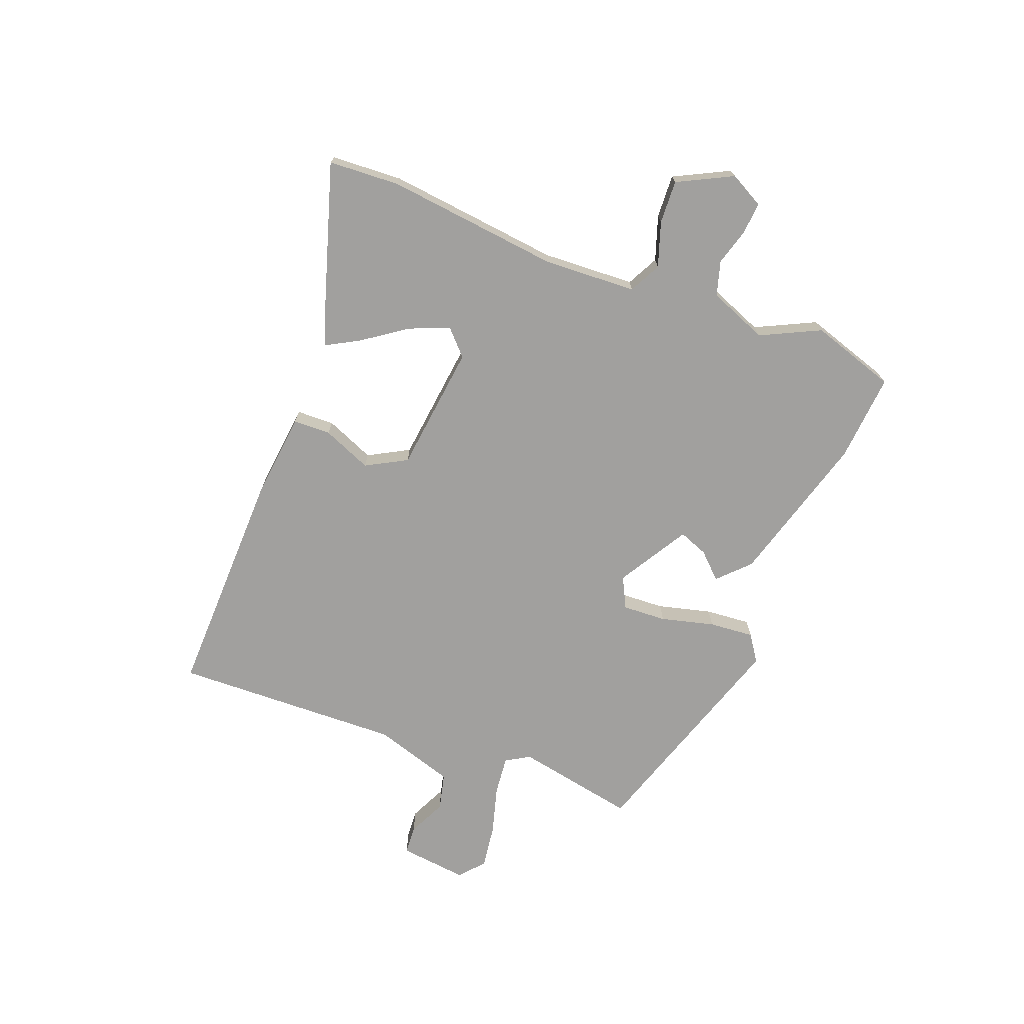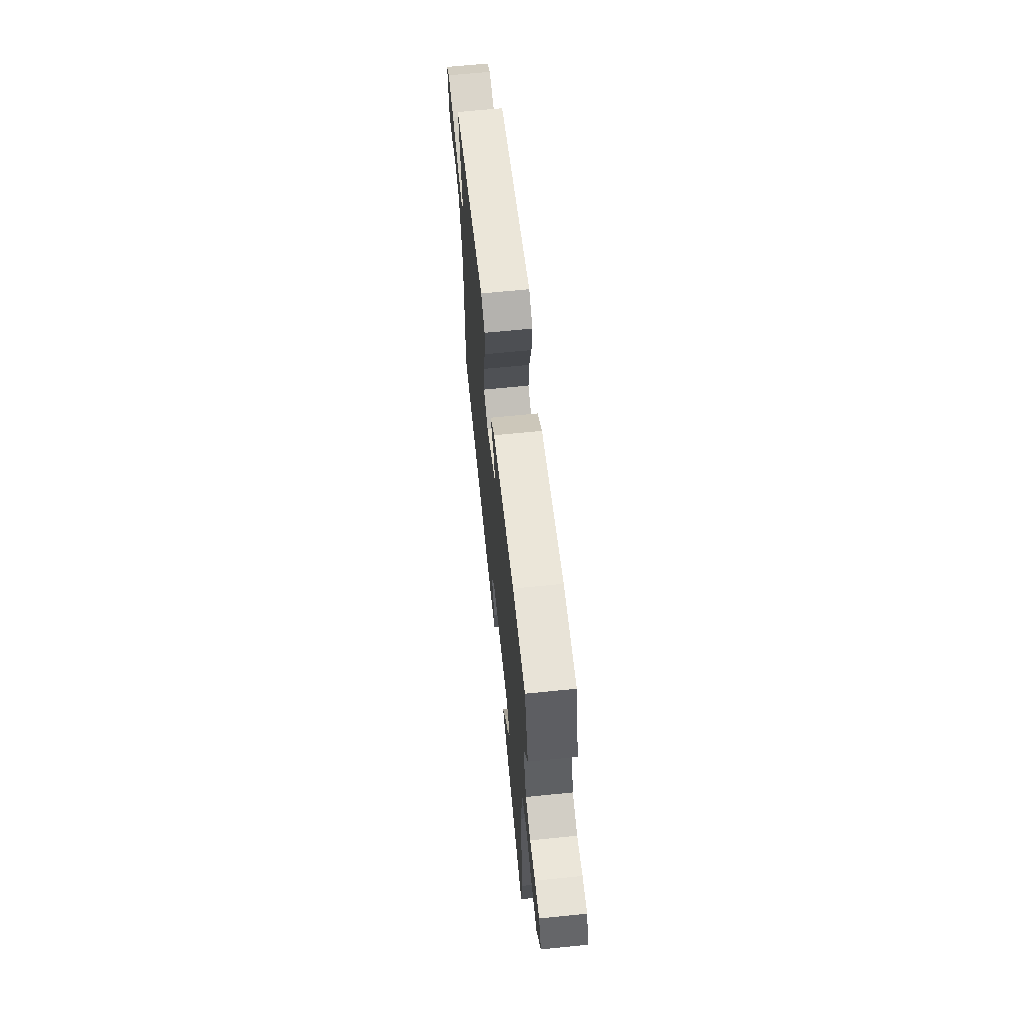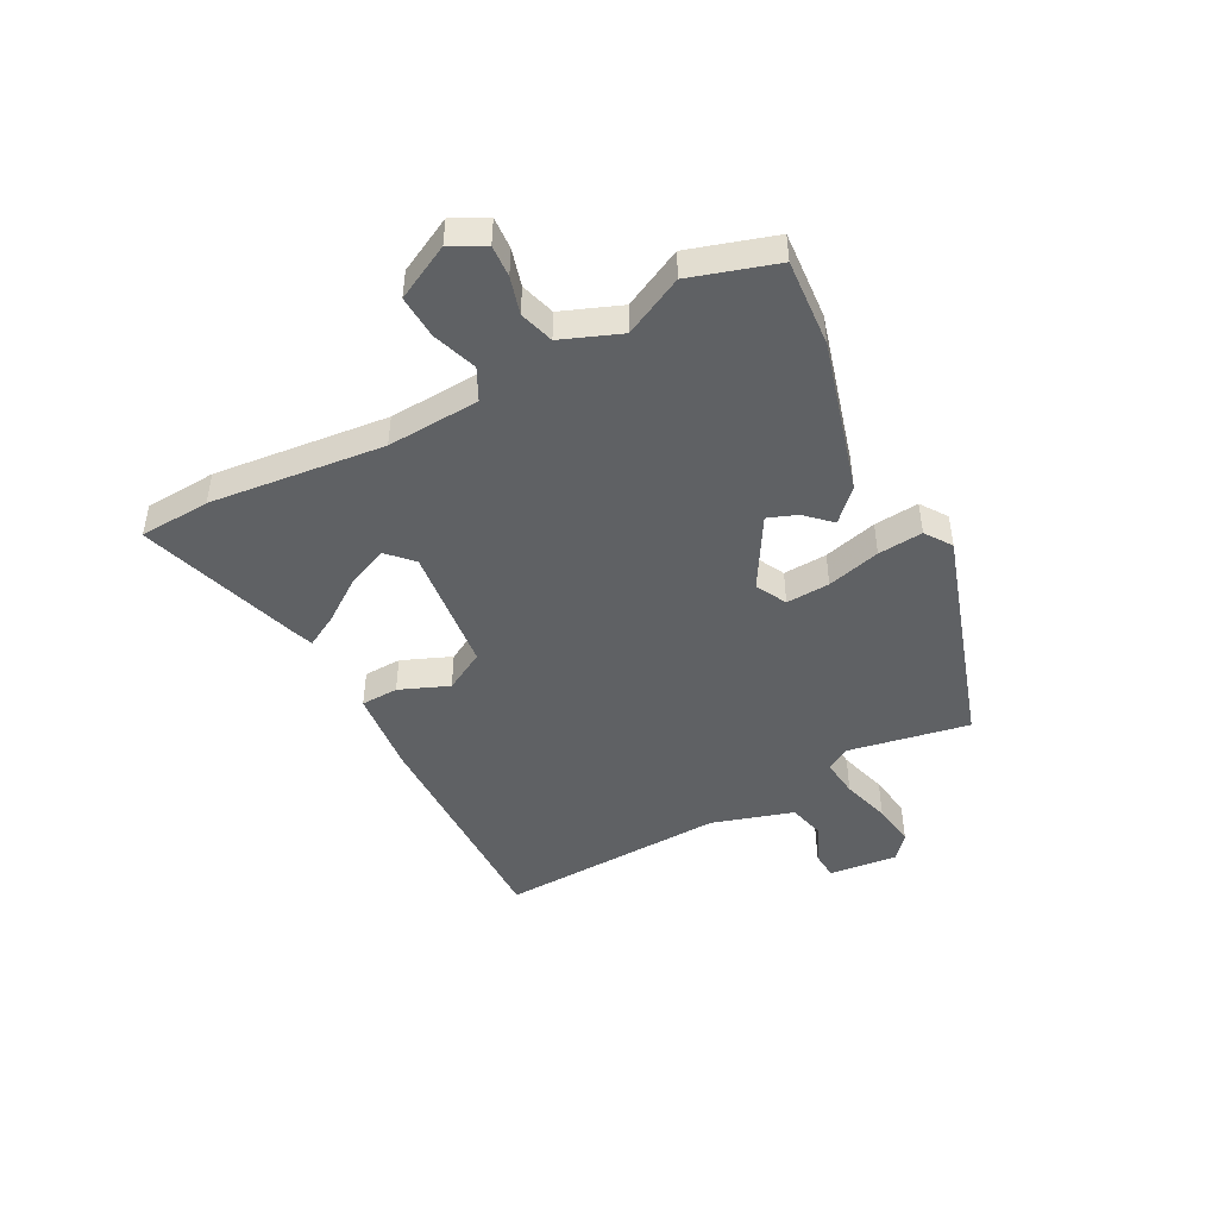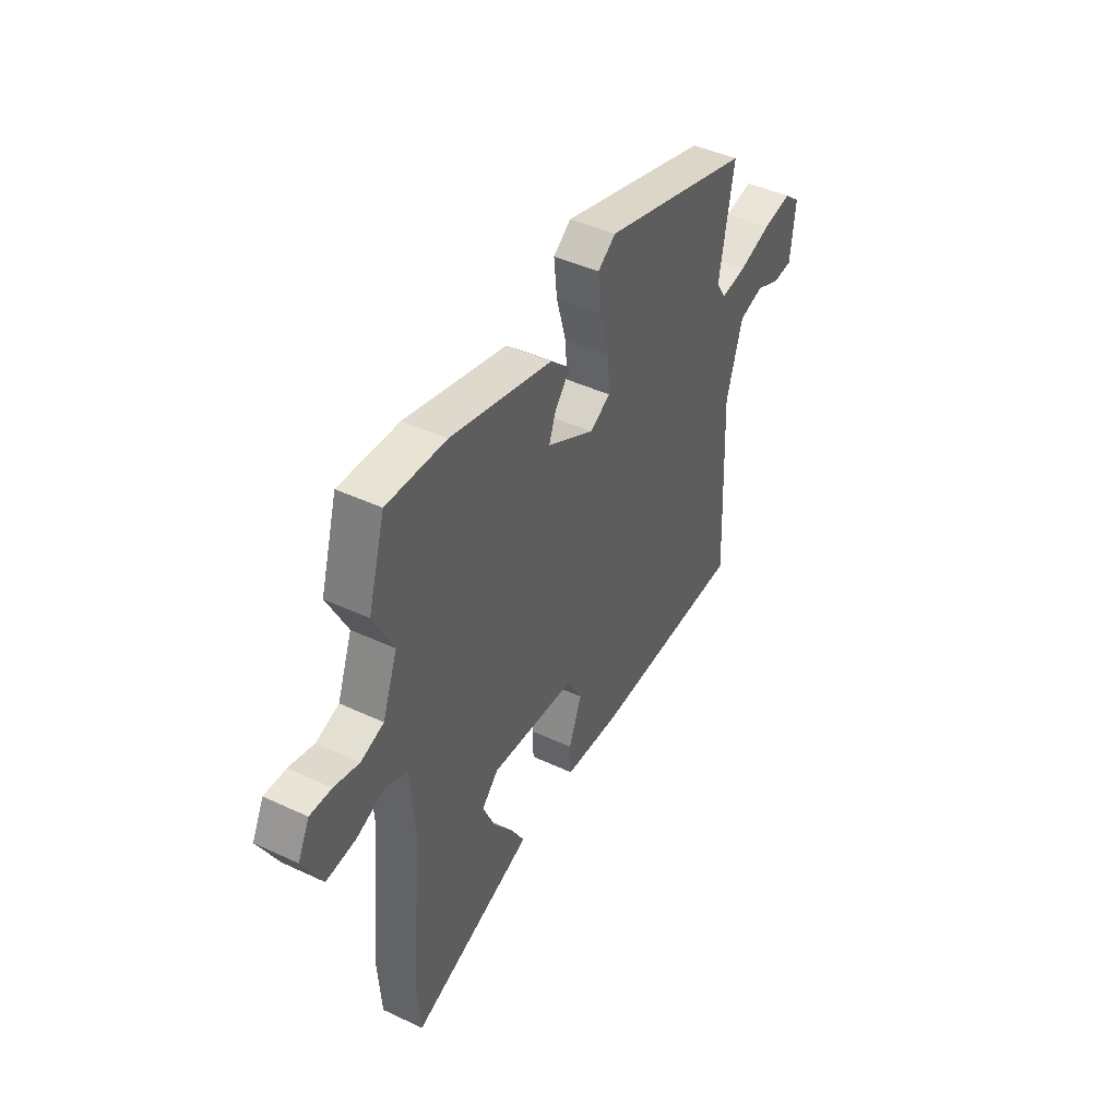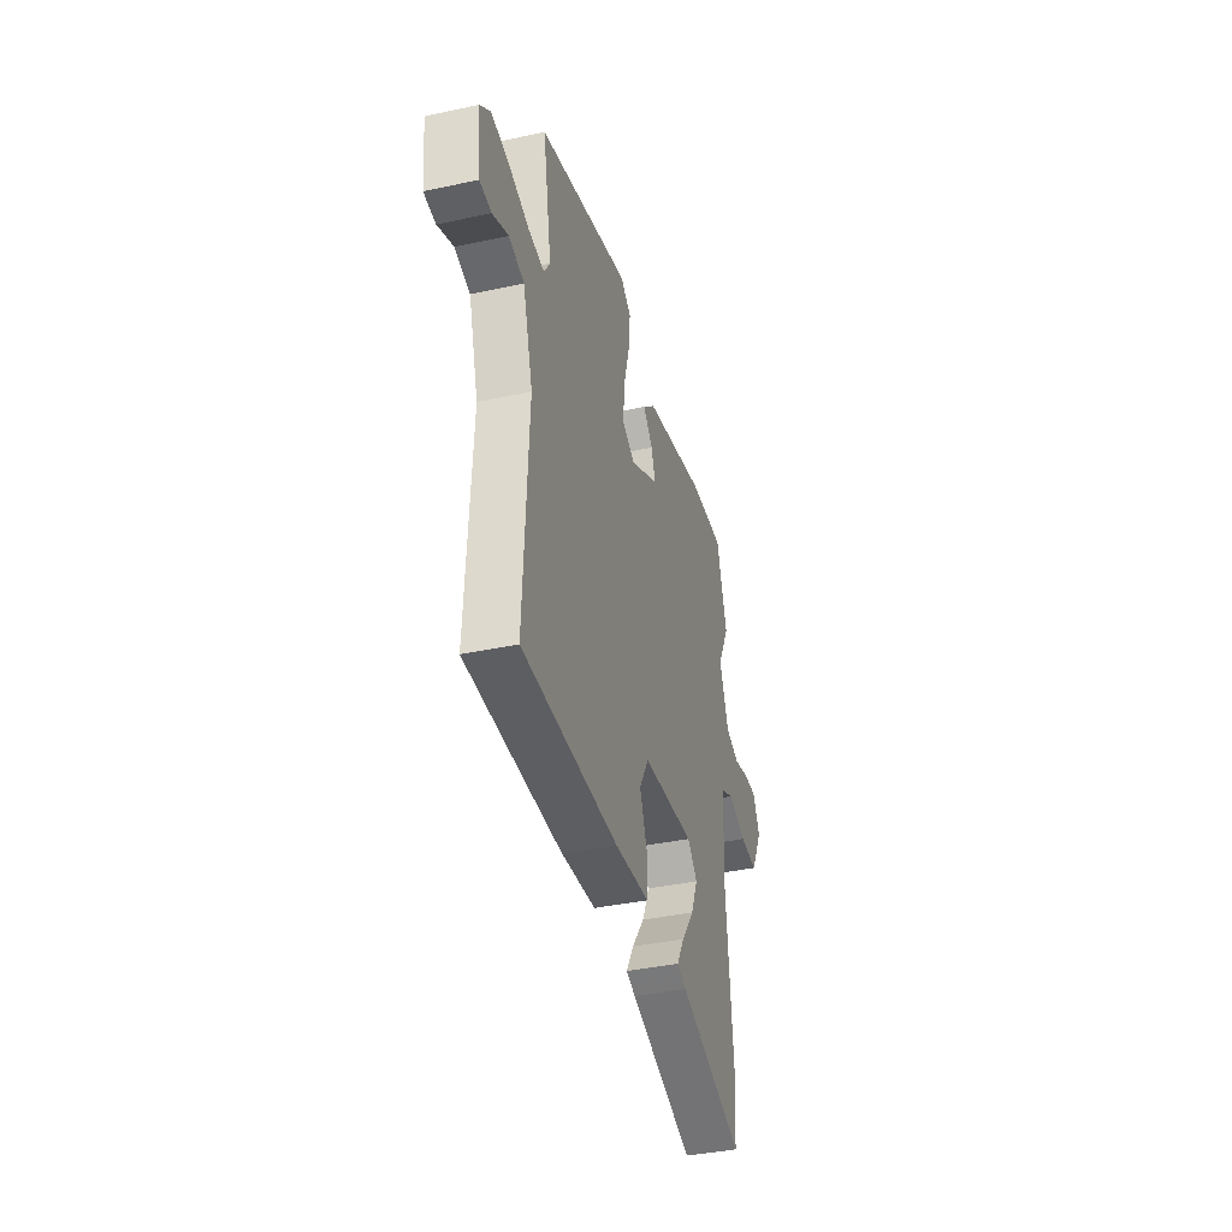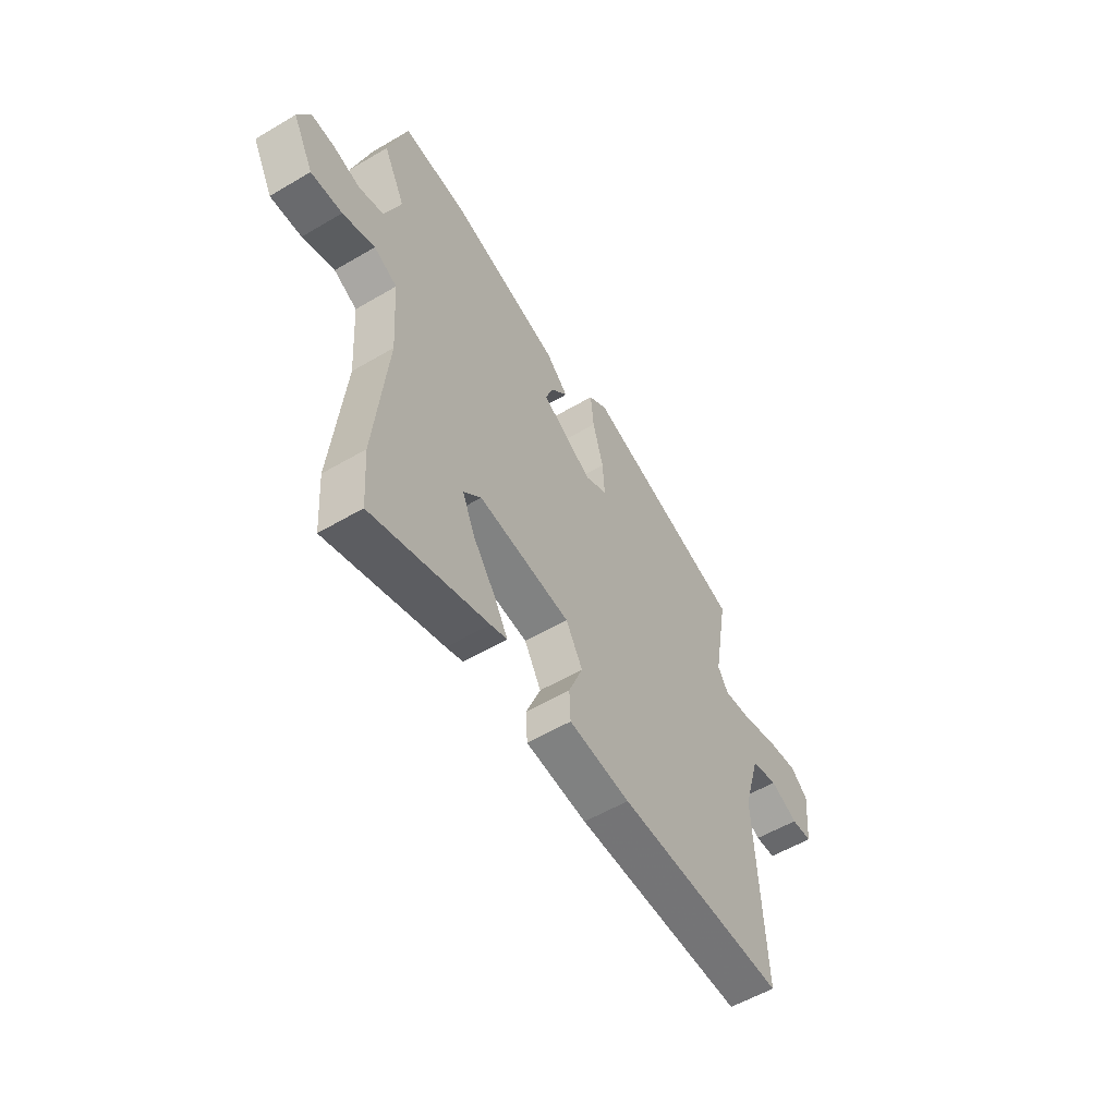
<metadata>
{"format":"obj","ext":"obj","renderer":"f3d","projection":"perspective","resolution":1024,"background":"white","views":[{"elev":-71.8,"azim":-112.0,"up":"+Y"},{"elev":65.7,"azim":-95.8,"up":"+Z"},{"elev":-46.3,"azim":-62.7,"up":"+Y"},{"elev":44.7,"azim":-61.5,"up":"+Z"},{"elev":-39.0,"azim":105.1,"up":"+Z"},{"elev":-56.1,"azim":-58.3,"up":"+Z"}]}
</metadata>
<code>
v 0.516 0.07 0.395
v 0.478 0.07 0.179
v 0.504 0.07 0.137
v 0.573 0.07 0.145
v 0.66 0.07 0.171
v 0.738 0.07 0.183
v 0.782 0.07 0.146
v 0.77 0.07 0.024
v 0.719 0.07 0.02
v 0.651 0.07 0.051
v 0.585 0.07 0.034
v 0.542 0.07 -0.111
v 0.561 0.07 -0.518
v 0.145 0.07 -0.516
v -0.006 0.07 -0.502
v -0.009 0.07 -0.435
v 0.026 0.07 -0.347
v -0.015 0.07 -0.275
v -0.243 0.07 -0.252
v -0.287 0.07 -0.295
v -0.256 0.07 -0.366
v -0.2 0.07 -0.443
v -0.167 0.07 -0.501
v -0.208 0.07 -0.516
v -0.492 0.07 -0.609
v -0.501 0.07 -0.482
v -0.471 0.07 -0.171
v -0.482 0.07 -0.006
v -0.539 0.07 0.022
v -0.618 0.07 -0.006
v -0.695 0.07 -0.011
v -0.746 0.07 0.086
v -0.715 0.07 0.147
v -0.658 0.07 0.144
v -0.592 0.07 0.126
v -0.531 0.07 0.145
v -0.491 0.07 0.25
v -0.544 0.07 0.355
v -0.498 0.07 0.508
v -0.341 0.07 0.498
v -0.069 0.07 0.425
v -0.014 0.07 0.373
v -0.056 0.07 0.328
v -0.075 0.07 0.276
v 0.052 0.07 0.203
v 0.107 0.07 0.232
v 0.102 0.07 0.31
v 0.076 0.07 0.405
v 0.068 0.07 0.485
v 0.115 0.07 0.518
v 0.516 0 0.395
v 0.478 0 0.179
v 0.504 0 0.137
v 0.573 0 0.145
v 0.66 0 0.171
v 0.738 0 0.183
v 0.782 0 0.146
v 0.77 0 0.024
v 0.719 0 0.02
v 0.651 0 0.051
v 0.585 0 0.034
v 0.542 0 -0.111
v 0.561 0 -0.518
v 0.145 0 -0.516
v -0.006 0 -0.502
v -0.009 0 -0.435
v 0.026 0 -0.347
v -0.015 0 -0.275
v -0.243 0 -0.252
v -0.287 0 -0.295
v -0.256 0 -0.366
v -0.2 0 -0.443
v -0.167 0 -0.501
v -0.208 0 -0.516
v -0.492 0 -0.609
v -0.501 0 -0.482
v -0.471 0 -0.171
v -0.482 0 -0.006
v -0.539 0 0.022
v -0.618 0 -0.006
v -0.695 0 -0.011
v -0.746 0 0.086
v -0.715 0 0.147
v -0.658 0 0.144
v -0.592 0 0.126
v -0.531 0 0.145
v -0.491 0 0.25
v -0.544 0 0.355
v -0.498 0 0.508
v -0.341 0 0.498
v -0.069 0 0.425
v -0.014 0 0.373
v -0.056 0 0.328
v -0.075 0 0.276
v 0.052 0 0.203
v 0.107 0 0.232
v 0.102 0 0.31
v 0.076 0 0.405
v 0.068 0 0.485
v 0.115 0 0.518
f 50 1 2
f 49 50 2
f 48 49 2
f 47 48 2
f 46 47 2 3
f 45 46 3
f 41 42 43
f 40 41 43
f 39 40 43
f 38 39 43
f 37 38 43
f 36 37 43 44
f 35 36 44 45
f 33 34 35
f 32 33 35
f 31 32 35
f 30 31 35
f 29 30 35
f 35 45 3
f 29 35 3
f 28 29 3
f 25 26 27
f 24 25 27
f 23 24 27
f 22 23 27
f 21 22 27
f 20 21 27 28
f 15 16 17
f 14 15 17
f 13 14 17
f 12 13 17
f 11 12 17 18
f 8 9 10
f 7 8 10
f 6 7 10
f 5 6 10
f 4 5 10
f 4 10 11
f 11 18 19
f 4 11 19
f 3 4 19
f 19 20 28
f 3 19 28
f 52 51 100
f 52 100 99
f 52 99 98
f 52 98 97
f 53 52 97 96
f 53 96 95
f 93 92 91
f 93 91 90
f 93 90 89
f 93 89 88
f 93 88 87
f 94 93 87 86
f 95 94 86 85
f 85 84 83
f 85 83 82
f 85 82 81
f 85 81 80
f 85 80 79
f 53 95 85
f 53 85 79
f 53 79 78
f 77 76 75
f 77 75 74
f 77 74 73
f 77 73 72
f 77 72 71
f 78 77 71 70
f 67 66 65
f 67 65 64
f 67 64 63
f 67 63 62
f 68 67 62 61
f 60 59 58
f 60 58 57
f 60 57 56
f 60 56 55
f 60 55 54
f 61 60 54
f 69 68 61
f 69 61 54
f 69 54 53
f 78 70 69
f 78 69 53
f 1 51 52 2
f 2 52 53 3
f 3 53 54 4
f 4 54 55 5
f 5 55 56 6
f 6 56 57 7
f 7 57 58 8
f 8 58 59 9
f 9 59 60 10
f 10 60 61 11
f 11 61 62 12
f 12 62 63 13
f 13 63 64 14
f 14 64 65 15
f 15 65 66 16
f 16 66 67 17
f 17 67 68 18
f 18 68 69 19
f 19 69 70 20
f 20 70 71 21
f 21 71 72 22
f 22 72 73 23
f 23 73 74 24
f 24 74 75 25
f 25 75 76 26
f 26 76 77 27
f 27 77 78 28
f 28 78 79 29
f 29 79 80 30
f 30 80 81 31
f 31 81 82 32
f 32 82 83 33
f 33 83 84 34
f 34 84 85 35
f 35 85 86 36
f 36 86 87 37
f 37 87 88 38
f 38 88 89 39
f 39 89 90 40
f 40 90 91 41
f 41 91 92 42
f 42 92 93 43
f 43 93 94 44
f 44 94 95 45
f 45 95 96 46
f 46 96 97 47
f 47 97 98 48
f 48 98 99 49
f 49 99 100 50
f 50 100 51 1

</code>
